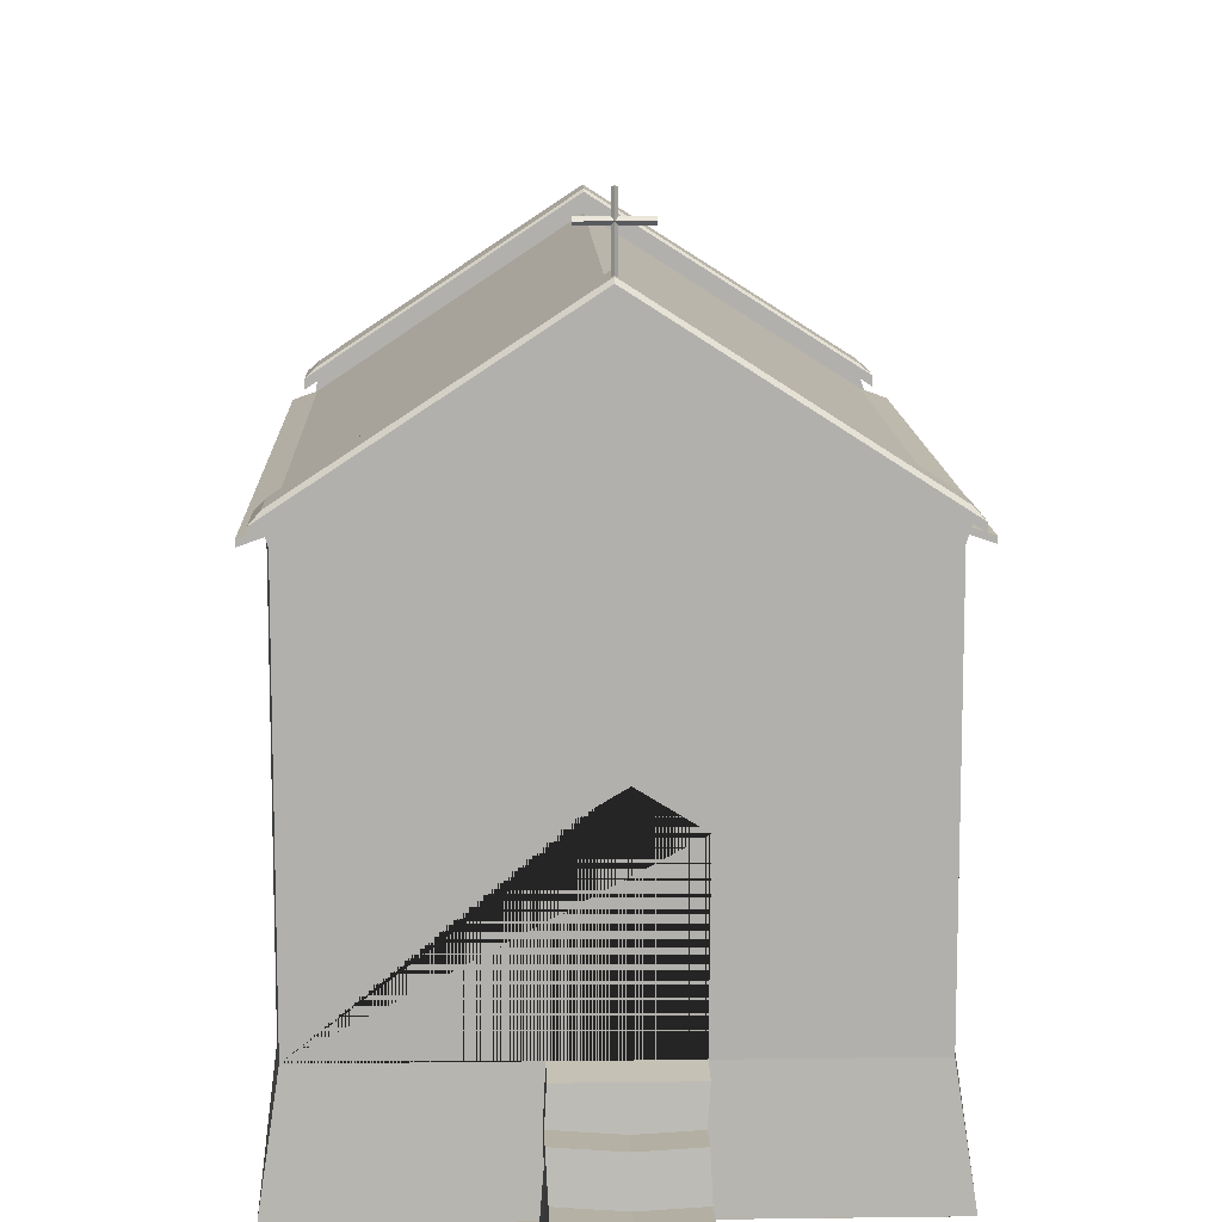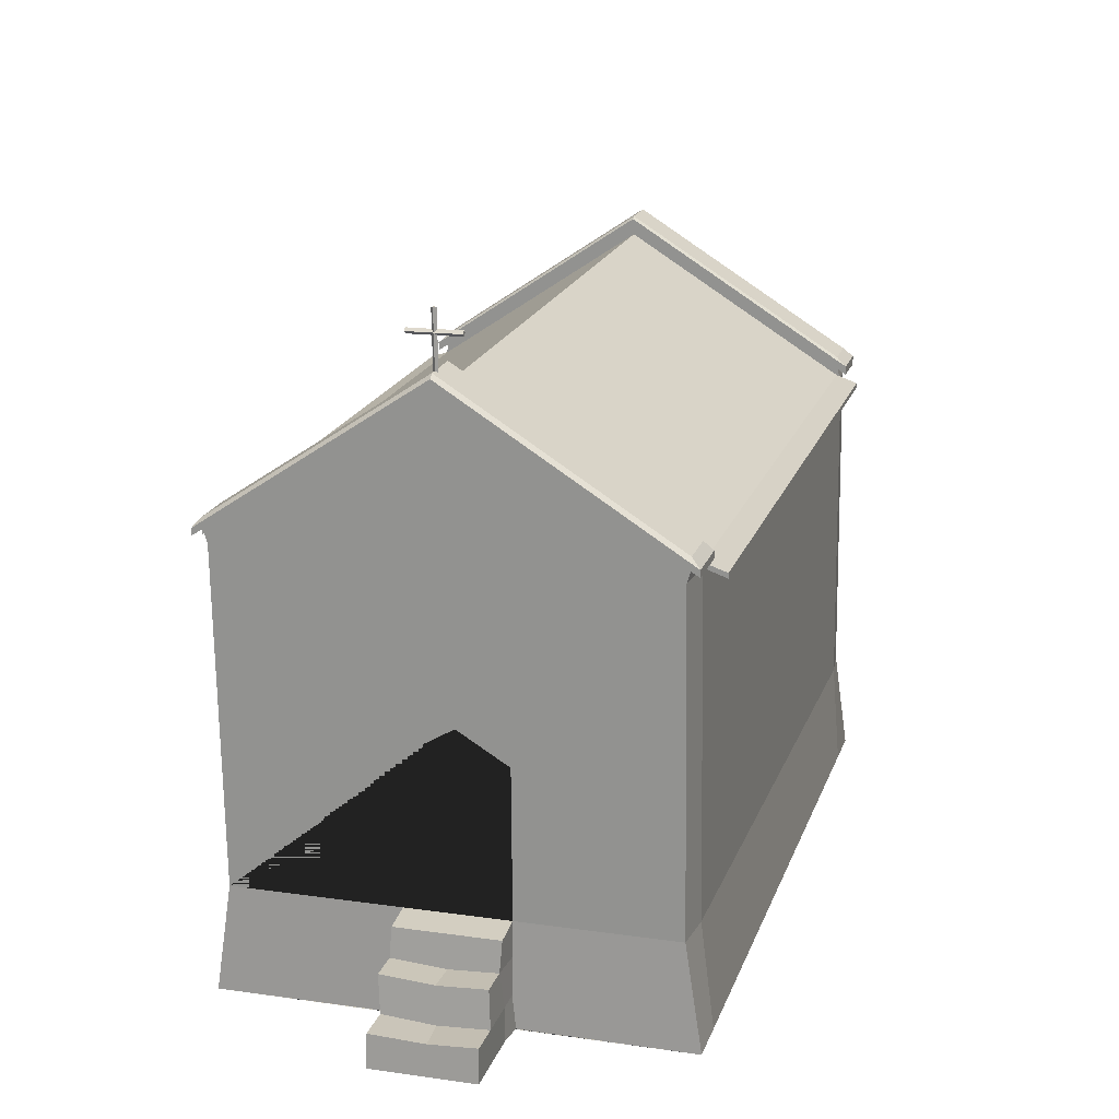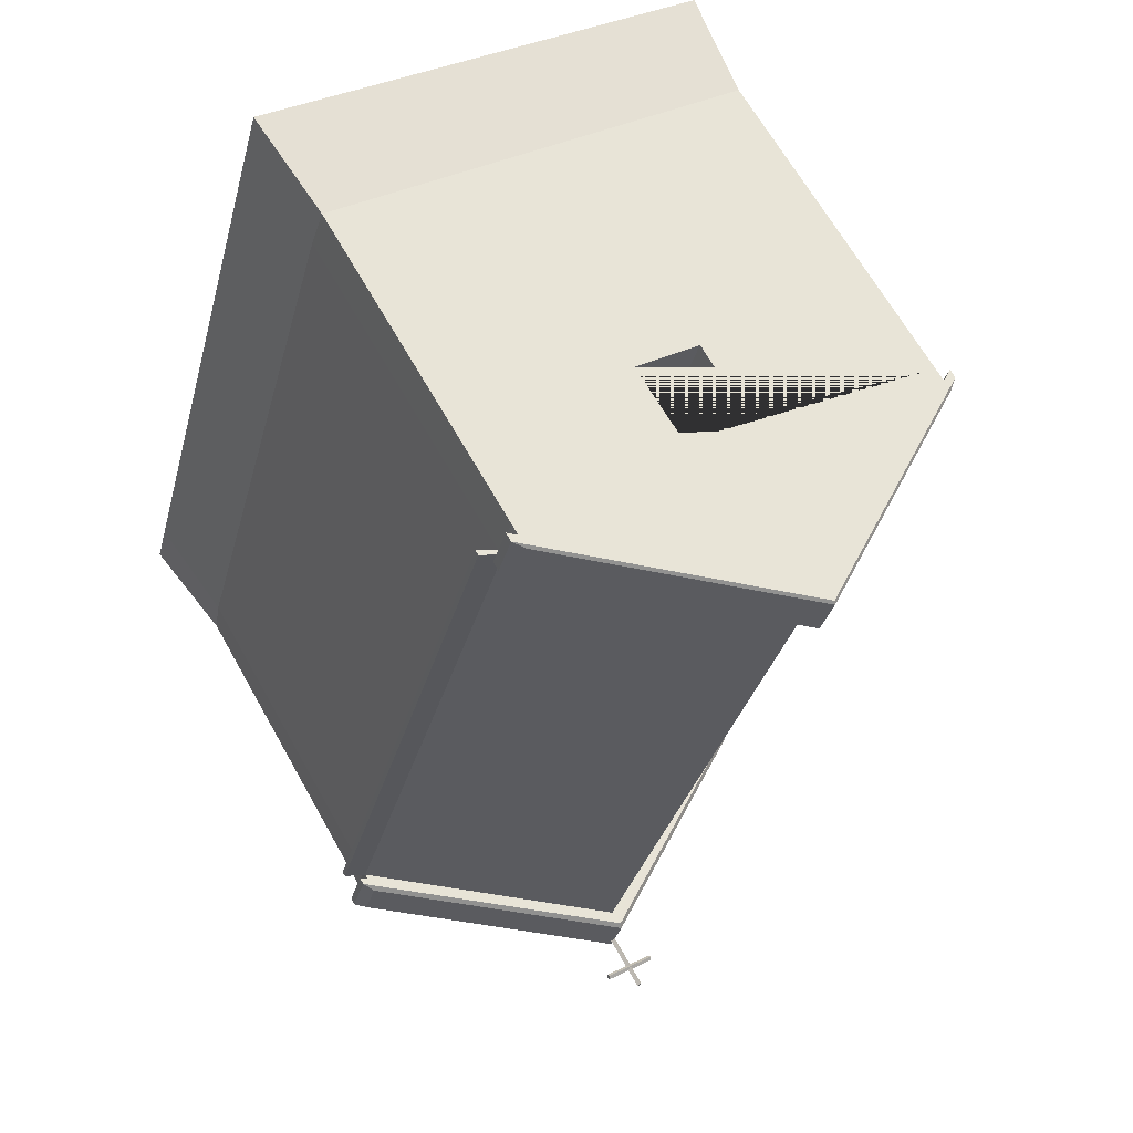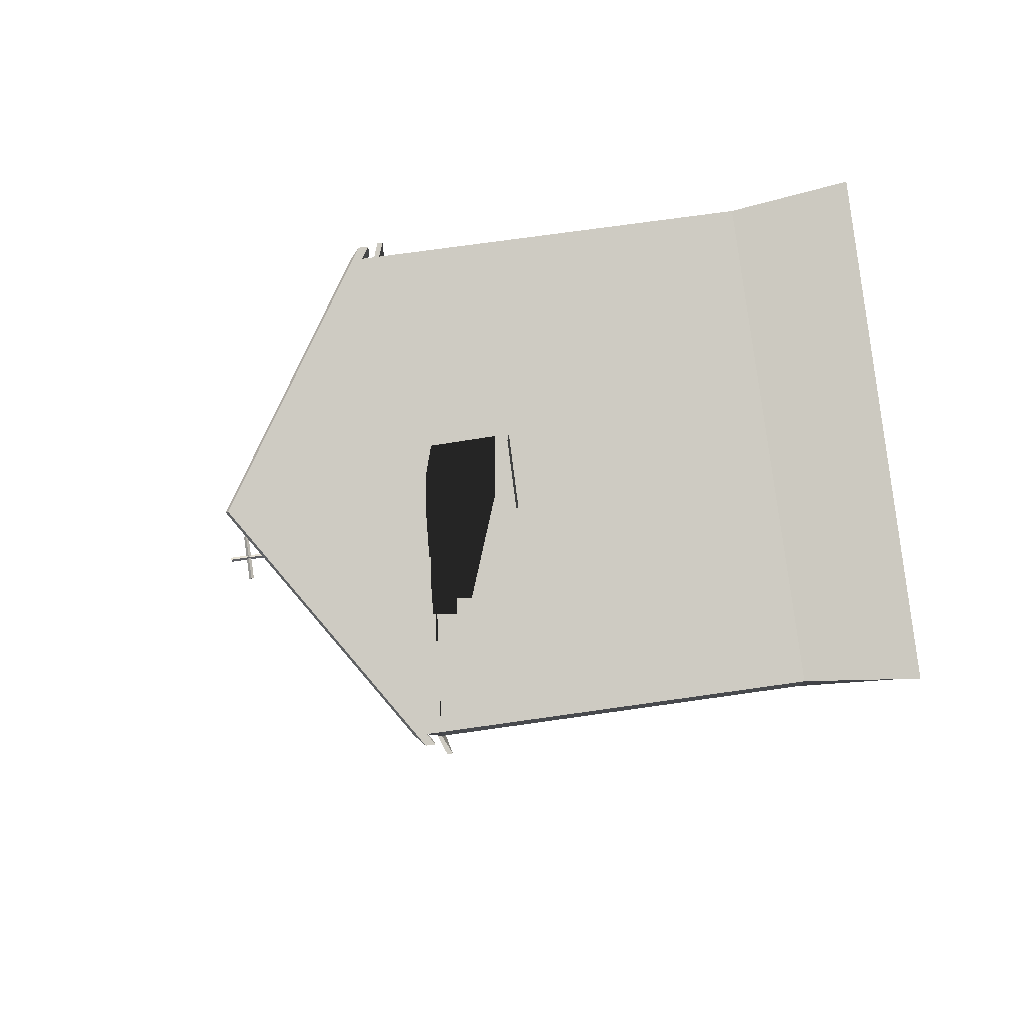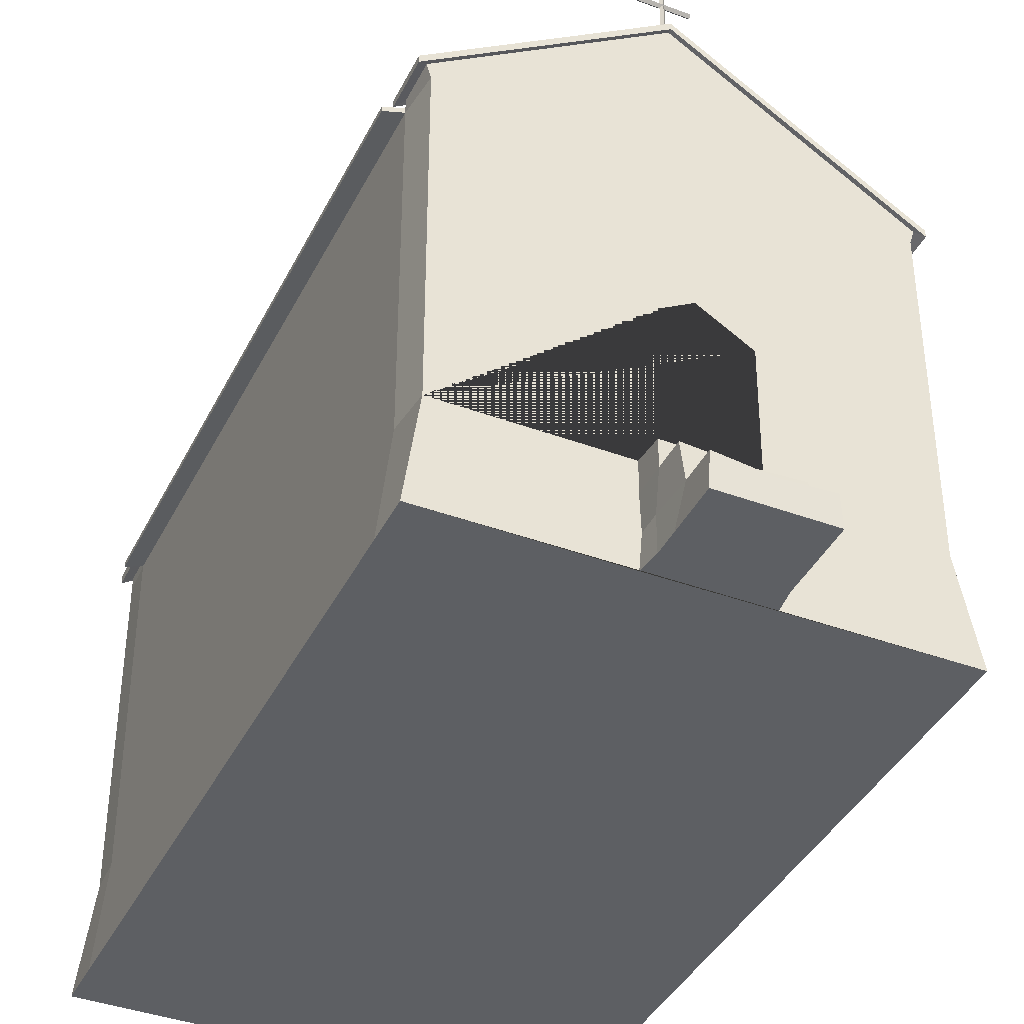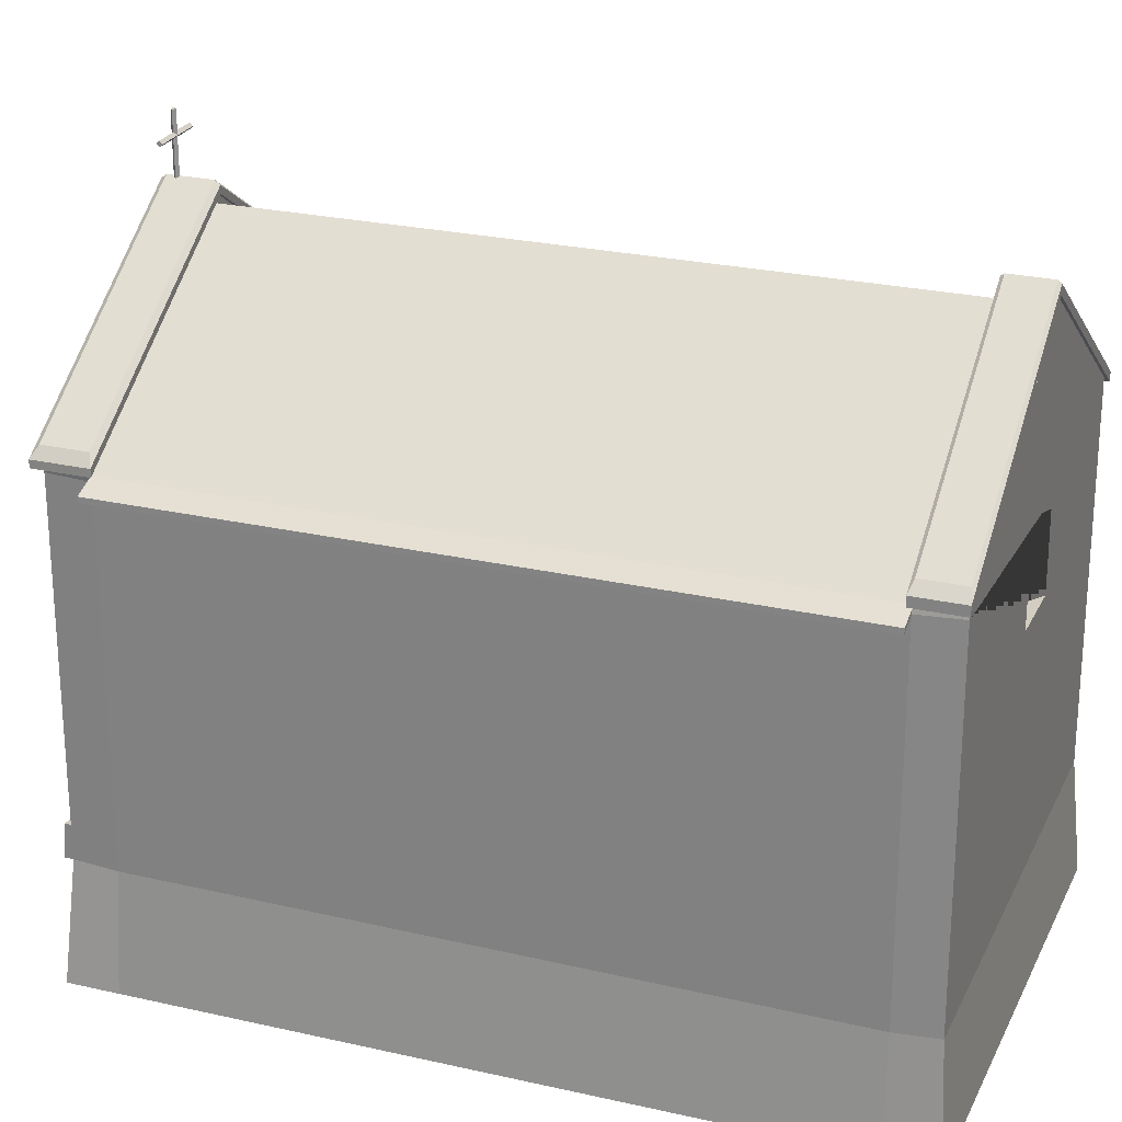
<metadata>
{"format":"obj","ext":"obj","renderer":"f3d","projection":"perspective","resolution":1024,"background":"white","views":[{"elev":11.6,"azim":161.8,"up":"+Y"},{"elev":-70.8,"azim":-179.2,"up":"+Z"},{"elev":66.1,"azim":150.6,"up":"+Z"},{"elev":69.9,"azim":-98.2,"up":"+Z"},{"elev":-39.9,"azim":139.1,"up":"+Y"},{"elev":24.8,"azim":-85.7,"up":"+Y"}]}
</metadata>
<code>
o Cube_Cube.001
v 1.404 3.092 -2.9
v 1.425 3.092 -2.861
v 1.366 3.092 -2.879
v 1.387 3.092 -2.84
v 1.404 3.533 -2.9
v 1.425 3.533 -2.861
v 1.366 3.533 -2.879
v 1.387 3.533 -2.84
v 1.346 3.127 -2.7
v 1.375 3.157 -2.692
v 1.317 3.157 -2.708
v 1.346 3.188 -2.7
v 1.396 3.127 -2.871
v 1.425 3.157 -2.863
v 1.367 3.157 -2.88
v 1.396 3.188 -2.871
v 1.346 3.45 -2.7
v 1.375 3.48 -2.692
v 1.317 3.48 -2.708
v 1.346 3.51 -2.7
v 1.396 3.45 -2.871
v 1.425 3.48 -2.863
v 1.367 3.48 -2.88
v 1.396 3.51 -2.871
v -2.888 0.00154 -4.491
v 4.736 0.00154 -2.252
v 1.267 0.00154 9.608
v -6.359 0.00154 7.378
v -2.646 7.537 -4.329
v 4.451 7.537 -2.254
v 1.108 7.537 9.419
v -6.124 7.537 7.304
v -3.114 0.00154 -3.718
v 4.512 0.00154 -1.488
v -2.918 7.537 -3.661
v 4.315 7.537 -1.546
v -6.132 0.00154 6.604
v 1.494 0.00154 8.834
v -6.013 7.537 6.639
v 1.331 7.537 8.786
v -2.25 9.988 7.739
v -2.436 7.537 8.383
v 0.7419 9.988 -2.59
v 0.9417 7.537 -3.28
v 0.9417 10.23 -3.28
v 4.516 7.777 -2.235
v -5.936 7.777 6.661
v -6.124 7.777 7.304
v 1.296 7.777 8.776
v 1.108 7.777 9.419
v -2.436 10.23 8.383
v -2.716 7.777 -4.35
v -2.918 7.777 -3.661
v 4.315 7.777 -1.546
v 0.7419 10.23 -2.59
v -2.25 10.23 7.739
v 0.9425 10.4 -3.28
v 4.517 7.952 -2.235
v -5.935 7.963 6.661
v -6.123 7.963 7.304
v 1.297 7.963 8.777
v 1.109 7.963 9.42
v -2.435 10.41 8.383
v -2.715 7.952 -4.35
v -2.917 7.952 -3.66
v 4.315 7.952 -1.545
v 0.7427 10.4 -2.59
v -2.249 10.41 7.74
v 0.9658 10.21 -3.359
v 4.68 7.669 -2.273
v -2.834 7.669 -4.47
v -3.082 7.669 -3.623
v 4.432 7.669 -1.426
v 0.72 10.21 -2.511
v 0.9667 10.33 -3.358
v 4.68 7.79 -2.272
v -2.833 7.79 -4.47
v -3.081 7.79 -3.623
v 4.433 7.79 -1.425
v 0.7208 10.33 -2.511
v -6.09 7.655 6.564
v -6.306 7.655 7.304
v 1.476 7.655 8.776
v 1.259 7.655 9.516
v -2.448 10.22 8.432
v -2.233 10.22 7.691
v -6.089 7.808 6.564
v -6.305 7.808 7.304
v 1.477 7.808 8.776
v 1.26 7.808 9.517
v -2.447 10.37 8.432
v -2.232 10.37 7.692
v 0.7426 10.08 -2.59
v 4.315 7.624 -1.545
v -2.917 7.624 -3.66
v -5.935 7.624 6.661
v 1.297 7.624 8.776
v -2.249 10.08 7.74
v -3.279 7.403 -3.766
v -6.298 7.403 6.556
v 4.643 7.416 -1.45
v 1.624 7.416 8.872
v 4.643 7.503 -1.449
v -3.278 7.491 -3.766
v -6.297 7.491 6.556
v 1.625 7.503 8.872
v -2.646 1.823 -4.329
v -6.124 1.794 7.304
v 4.451 1.826 -2.254
v -2.918 1.822 -3.661
v 1.108 1.856 9.419
v 1.331 1.854 8.786
v 4.315 1.827 -1.546
v -6.013 1.795 6.639
v 1.662 1.825 -3.069
v -0.04411 1.824 -3.569
v 1.669 4.363 -3.067
v 0.7653 4.914 -3.332
v -0.06526 4.38 -3.575
v 1.576 1.825 -2.677
v -0.1567 1.824 -3.183
v 1.557 4.363 -2.682
v 0.6527 4.914 -2.947
v -0.1779 4.38 -3.19
v -0.05939 0.00154 -3.642
v 1.753 0.00154 -3.111
v -0.02673 1.229 -3.609
v 1.701 1.252 -3.103
v -0.01128 0.5836 -3.64
v 1.712 0.6025 -3.136
v 1.812 1.761 -3.581
v 0.1056 1.76 -4.08
v 0.09512 0.5836 -4.004
v 0.1002 0.00154 -4.003
v 1.819 0.00154 -3.5
v 1.819 0.6025 -3.5
v 0.1603 1.229 -4.119
v 1.853 1.252 -3.624
v 0.2949 0.5836 -4.687
v 0.2229 0.00154 -4.422
v 1.942 0.00154 -3.919
v 1.984 0.6025 -4.194
v 2 1.252 -4.126
v 0.3071 1.229 -4.621
v 0.4515 0.5836 -5.223
v 0.4695 0.00154 -5.265
v 2.189 0.00154 -4.763
v 2.153 0.6025 -4.773
v -2.929 7.081 8.239
v -2.946 5.871 8.234
v -1.825 5.861 8.562
v -1.846 7.096 8.555
v -2.739 7.081 7.588
v -2.756 5.871 7.583
v -1.635 5.861 7.911
v -1.656 7.096 7.905
v -2.417 7.288 8.388
v -2.187 7.288 7.75
v 1.124 0.5345 -4.445
v 1.242 0.5341 -4.991
v 0.9615 1.182 -3.885
v 1.119 1.182 -4.383
v 0.6667 3.055 -2.991
v 0.6953 3.055 -2.939
v 0.6146 3.055 -2.962
v 0.6431 3.055 -2.91
v 0.6667 4.512 -2.991
v 0.6953 4.512 -2.939
v 0.6146 4.512 -2.962
v 0.6431 4.512 -2.91
v 1.054 4.086 -2.878
v 1.042 4.128 -2.837
v 1.042 4.044 -2.837
v 1.03 4.086 -2.797
v 0.2796 4.086 -3.104
v 0.2677 4.128 -3.064
v 0.2677 4.044 -3.064
v 0.2559 4.086 -3.024
v 0.905 9.839 -3.171
v 0.9341 9.839 -3.118
v 0.8517 9.839 -3.142
v 0.8809 9.839 -3.089
v 0.905 11.33 -3.171
v 0.9341 11.33 -3.118
v 0.8517 11.33 -3.142
v 0.8809 11.33 -3.089
v 1.331 10.96 -3.05
v 1.318 11.01 -3.006
v 1.318 10.92 -3.006
v 1.305 10.96 -2.961
v 0.4805 10.96 -3.299
v 0.4675 11.01 -3.254
v 0.4675 10.92 -3.254
v 0.4545 10.96 -3.21
f 2 4 3 1
f 4 8 7 3
f 8 6 5 7
f 6 2 1 5
f 1 3 7 5
f 6 8 4 2
f 10 12 11 9
f 12 16 15 11
f 16 14 13 15
f 14 10 9 13
f 9 11 15 13
f 14 16 12 10
f 18 20 19 17
f 20 24 23 19
f 24 22 21 23
f 22 18 17 21
f 17 19 23 21
f 22 24 20 18
f 37 38 27 28
f 30 44 45 46
f 25 107 116 127 129 125
f 38 112 111 27
f 27 111 108 28
f 39 114 108 32
f 29 107 110 35
f 26 109 113 34
f 36 30 46 54
f 25 125 126 26 34 33
f 35 110 114 39
f 34 113 112 38
f 39 41 98 96
f 33 34 38 37
f 57 58 76 75
f 39 96 105 100
f 31 40 49 50
f 42 31 50 51
f 52 53 72 71
f 65 64 77 78
f 50 49 83 84
f 35 43 55 53
f 43 36 54 55
f 41 39 47 56
f 32 42 51 48
f 40 41 56 49
f 39 32 48 47
f 44 29 52 45
f 29 35 53 52
f 59 60 63 68
f 64 65 67 57
f 68 63 62 61
f 57 67 66 58
f 68 61 89 92
f 51 50 84 85
f 61 62 90 89
f 45 52 71 69
f 55 54 73 74
f 64 57 75 77
f 62 63 91 90
f 47 48 82 81
f 71 72 78 77
f 69 71 77 75
f 74 73 79 80
f 70 69 75 76
f 73 70 76 79
f 72 74 80 78
f 58 66 79 76
f 67 65 78 80
f 46 45 69 70
f 54 46 70 73
f 53 55 74 72
f 66 67 80 79
f 81 82 88 87
f 85 84 90 91
f 84 83 89 90
f 83 86 92 89
f 82 85 91 88
f 86 81 87 92
f 49 56 86 83
f 63 60 88 91
f 59 68 92 87
f 48 51 85 82
f 60 59 87 88
f 56 47 81 86
f 95 96 98 93
f 93 98 97 94
f 43 35 95 93
f 41 40 97 98
f 40 36 101 102
f 36 43 93 94
f 102 101 103 106
f 99 100 105 104
f 36 94 103 101
f 96 95 104 105
f 95 35 99 104
f 94 97 106 103
f 97 40 102 106
f 35 39 100 99
f 121 124 123 122 120
f 108 111 31 151 150 32
f 113 109 30 36
f 114 110 33 37
f 109 115 117 118 119 116 107 29 44 30
f 108 114 37 28
f 112 113 36 40
f 111 112 40 31
f 110 107 25 33
f 119 118 123 124
f 116 119 124 121
f 115 116 121 120
f 117 115 120 122
f 118 117 122 123
f 135 134 140 141
f 115 128 138 131
f 126 130 128 115 109 26
f 127 116 132 137
f 128 130 136 138
f 138 161 137 132 131
f 137 161 162 144
f 116 115 131 132
f 125 129 133 134
f 126 125 134 135
f 129 127 137 133
f 130 126 135 136
f 142 141 147 148
f 142 159 139 144 162 143
f 133 137 144 139
f 136 135 141 142
f 138 136 142 143
f 134 133 139 140
f 146 145 160 148 147
f 139 159 160 145
f 140 139 145 146
f 141 140 146 147
f 155 156 158 153 154
f 32 150 149 157 152 151 31 42
f 151 152 156 155
f 152 157 158 156
f 149 150 154 153
f 150 151 155 154
f 158 157 149 153
f 160 159 142 148
f 162 161 138 143
f 164 166 165 163
f 166 170 169 165
f 170 168 167 169
f 168 164 163 167
f 163 165 169 167
f 168 170 166 164
f 172 174 173 171
f 174 178 177 173
f 178 176 175 177
f 176 172 171 175
f 171 173 177 175
f 176 178 174 172
f 180 182 181 179
f 182 186 185 181
f 186 184 183 185
f 184 180 179 183
f 179 181 185 183
f 184 186 182 180
f 188 190 189 187
f 190 194 193 189
f 194 192 191 193
f 192 188 187 191
f 187 189 193 191
f 192 194 190 188

</code>
